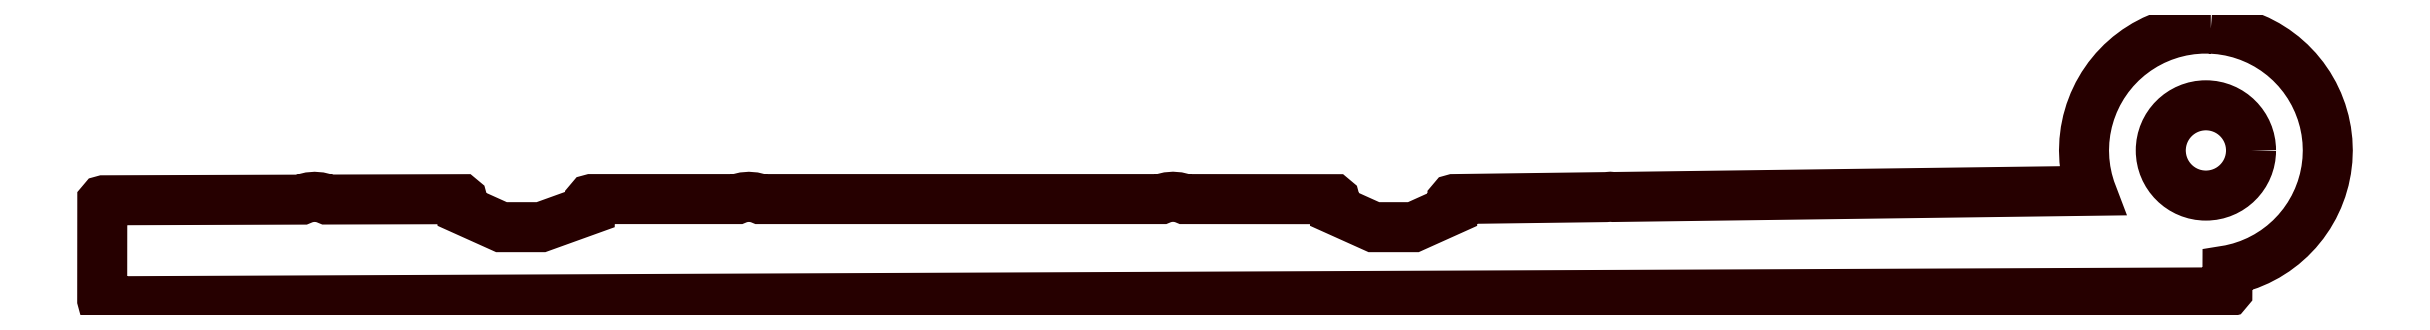
<metadata>
{"format":"dxf","ext":"dxf","renderer":"ezdxf+matplotlib","layout":"modelspace","background":"white","min_lineweight":24,"dpi":150}
</metadata>
<code>
0
SECTION
2
ENTITIES
0
CIRCLE
8
DEFAULT
10
104.5
20
-26.21
30
0
40
2.25
0
POLYLINE
8
BLACK
66
     1
10
0
20
0
30
0
70
     1
0
VERTEX
8
BLACK
10
104.8
20
-20.14
30
0
0
VERTEX
8
BLACK
10
105.3
20
-20.18
30
0
0
VERTEX
8
BLACK
10
105.7
20
-20.26
30
0
0
VERTEX
8
BLACK
10
106.2
20
-20.37
30
0
0
VERTEX
8
BLACK
10
106.7
20
-20.53
30
0
0
VERTEX
8
BLACK
10
107.1
20
-20.72
30
0
0
VERTEX
8
BLACK
10
107.6
20
-20.95
30
0
0
VERTEX
8
BLACK
10
108
20
-21.21
30
0
0
VERTEX
8
BLACK
10
108.4
20
-21.5
30
0
0
VERTEX
8
BLACK
10
108.7
20
-21.83
30
0
0
VERTEX
8
BLACK
10
109.1
20
-22.18
30
0
0
VERTEX
8
BLACK
10
109.4
20
-22.56
30
0
0
VERTEX
8
BLACK
10
109.7
20
-22.96
30
0
0
VERTEX
8
BLACK
10
109.9
20
-23.39
30
0
0
VERTEX
8
BLACK
10
110.1
20
-23.83
30
0
0
VERTEX
8
BLACK
10
110.3
20
-24.29
30
0
0
VERTEX
8
BLACK
10
110.4
20
-24.76
30
0
0
VERTEX
8
BLACK
10
110.5
20
-25.24
30
0
0
VERTEX
8
BLACK
10
110.6
20
-25.72
30
0
0
VERTEX
8
BLACK
10
110.6
20
-26.21
30
0
0
VERTEX
8
BLACK
10
110.6
20
-26.7
30
0
0
VERTEX
8
BLACK
10
110.5
20
-27.19
30
0
0
VERTEX
8
BLACK
10
110.4
20
-27.67
30
0
0
VERTEX
8
BLACK
10
110.3
20
-28.14
30
0
0
VERTEX
8
BLACK
10
110.1
20
-28.59
30
0
0
VERTEX
8
BLACK
10
109.9
20
-29.04
30
0
0
VERTEX
8
BLACK
10
109.7
20
-29.46
30
0
0
VERTEX
8
BLACK
10
109.4
20
-29.86
30
0
0
VERTEX
8
BLACK
10
109.1
20
-30.24
30
0
0
VERTEX
8
BLACK
10
108.7
20
-30.6
30
0
0
VERTEX
8
BLACK
10
108.4
20
-30.92
30
0
0
VERTEX
8
BLACK
10
108
20
-31.21
30
0
0
VERTEX
8
BLACK
10
107.6
20
-31.48
30
0
0
VERTEX
8
BLACK
10
107.1
20
-31.7
30
0
0
VERTEX
8
BLACK
10
106.7
20
-31.9
30
0
0
VERTEX
8
BLACK
10
106.2
20
-32.05
30
0
0
VERTEX
8
BLACK
10
105.7
20
-32.17
30
0
0
VERTEX
8
BLACK
10
105.6
20
-32.19
30
0
0
VERTEX
8
BLACK
10
105.6
20
-33.21
30
0
0
VERTEX
8
BLACK
10
105.6
20
-33.22
30
0
0
VERTEX
8
BLACK
10
105.6
20
-33.22
30
0
0
VERTEX
8
BLACK
10
105.6
20
-33.23
30
0
0
VERTEX
8
BLACK
10
105.6
20
-33.24
30
0
0
VERTEX
8
BLACK
10
105.6
20
-33.25
30
0
0
VERTEX
8
BLACK
10
105.6
20
-33.27
30
0
0
VERTEX
8
BLACK
10
105.6
20
-33.27
30
0
0
VERTEX
8
BLACK
10
105.6
20
-33.28
30
0
0
VERTEX
8
BLACK
10
105.5
20
-33.28
30
0
0
VERTEX
8
BLACK
10
105.5
20
-33.29
30
0
0
VERTEX
8
BLACK
10
-0.2866
20
-33.74
30
0
0
VERTEX
8
BLACK
10
-0.2968
20
-33.74
30
0
0
VERTEX
8
BLACK
10
-0.3001
20
-33.74
30
0
0
VERTEX
8
BLACK
10
-0.3029
20
-33.73
30
0
0
VERTEX
8
BLACK
10
-0.3123
20
-33.73
30
0
0
VERTEX
8
BLACK
10
-0.3275
20
-33.72
30
0
0
VERTEX
8
BLACK
10
-0.3446
20
-33.71
30
0
0
VERTEX
8
BLACK
10
-0.3468
20
-33.7
30
0
0
VERTEX
8
BLACK
10
-0.3519
20
-33.7
30
0
0
VERTEX
8
BLACK
10
-0.3552
20
-33.68
30
0
0
VERTEX
8
BLACK
10
-0.3621
20
-33.66
30
0
0
VERTEX
8
BLACK
10
-0.3621
20
-28.77
30
0
0
VERTEX
8
BLACK
10
-0.3603
20
-28.76
30
0
0
VERTEX
8
BLACK
10
-0.3611
20
-28.76
30
0
0
VERTEX
8
BLACK
10
-0.3593
20
-28.76
30
0
0
VERTEX
8
BLACK
10
-0.3575
20
-28.75
30
0
0
VERTEX
8
BLACK
10
-0.3451
20
-28.73
30
0
0
VERTEX
8
BLACK
10
-0.3354
20
-28.72
30
0
0
VERTEX
8
BLACK
10
-0.3291
20
-28.71
30
0
0
VERTEX
8
BLACK
10
-0.3245
20
-28.71
30
0
0
VERTEX
8
BLACK
10
-0.3054
20
-28.7
30
0
0
VERTEX
8
BLACK
10
-0.2874
20
-28.7
30
0
0
VERTEX
8
BLACK
10
9.594
20
-28.66
30
0
0
VERTEX
8
BLACK
10
9.739
20
-28.6
30
0
0
VERTEX
8
BLACK
10
9.982
20
-28.55
30
0
0
VERTEX
8
BLACK
10
10.23
20
-28.53
30
0
0
VERTEX
8
BLACK
10
10.48
20
-28.55
30
0
0
VERTEX
8
BLACK
10
10.72
20
-28.6
30
0
0
VERTEX
8
BLACK
10
10.86
20
-28.66
30
0
0
VERTEX
8
BLACK
10
17.53
20
-28.64
30
0
0
VERTEX
8
BLACK
10
17.54
20
-28.64
30
0
0
VERTEX
8
BLACK
10
17.54
20
-28.64
30
0
0
VERTEX
8
BLACK
10
17.55
20
-28.64
30
0
0
VERTEX
8
BLACK
10
17.56
20
-28.64
30
0
0
VERTEX
8
BLACK
10
17.57
20
-28.65
30
0
0
VERTEX
8
BLACK
10
17.59
20
-28.66
30
0
0
VERTEX
8
BLACK
10
17.59
20
-28.67
30
0
0
VERTEX
8
BLACK
10
17.6
20
-28.67
30
0
0
VERTEX
8
BLACK
10
17.6
20
-28.69
30
0
0
VERTEX
8
BLACK
10
17.61
20
-28.71
30
0
0
VERTEX
8
BLACK
10
17.61
20
-29.16
30
0
0
VERTEX
8
BLACK
10
19.55
20
-30.04
30
0
0
VERTEX
8
BLACK
10
21.52
20
-30.04
30
0
0
VERTEX
8
BLACK
10
23.96
20
-29.16
30
0
0
VERTEX
8
BLACK
10
23.96
20
-28.71
30
0
0
VERTEX
8
BLACK
10
23.96
20
-28.7
30
0
0
VERTEX
8
BLACK
10
23.96
20
-28.7
30
0
0
VERTEX
8
BLACK
10
23.96
20
-28.7
30
0
0
VERTEX
8
BLACK
10
23.96
20
-28.69
30
0
0
VERTEX
8
BLACK
10
23.97
20
-28.67
30
0
0
VERTEX
8
BLACK
10
23.98
20
-28.65
30
0
0
VERTEX
8
BLACK
10
23.99
20
-28.65
30
0
0
VERTEX
8
BLACK
10
23.99
20
-28.65
30
0
0
VERTEX
8
BLACK
10
24.01
20
-28.64
30
0
0
VERTEX
8
BLACK
10
24.03
20
-28.64
30
0
0
VERTEX
8
BLACK
10
31.31
20
-28.64
30
0
0
VERTEX
8
BLACK
10
31.39
20
-28.6
30
0
0
VERTEX
8
BLACK
10
31.63
20
-28.55
30
0
0
VERTEX
8
BLACK
10
31.88
20
-28.53
30
0
0
VERTEX
8
BLACK
10
32.13
20
-28.55
30
0
0
VERTEX
8
BLACK
10
32.37
20
-28.6
30
0
0
VERTEX
8
BLACK
10
32.45
20
-28.64
30
0
0
VERTEX
8
BLACK
10
52.45
20
-28.64
30
0
0
VERTEX
8
BLACK
10
52.54
20
-28.6
30
0
0
VERTEX
8
BLACK
10
52.78
20
-28.54
30
0
0
VERTEX
8
BLACK
10
53.03
20
-28.52
30
0
0
VERTEX
8
BLACK
10
53.28
20
-28.54
30
0
0
VERTEX
8
BLACK
10
53.52
20
-28.6
30
0
0
VERTEX
8
BLACK
10
53.61
20
-28.64
30
0
0
VERTEX
8
BLACK
10
61.03
20
-28.64
30
0
0
VERTEX
8
BLACK
10
61.04
20
-28.64
30
0
0
VERTEX
8
BLACK
10
61.04
20
-28.64
30
0
0
VERTEX
8
BLACK
10
61.05
20
-28.64
30
0
0
VERTEX
8
BLACK
10
61.06
20
-28.64
30
0
0
VERTEX
8
BLACK
10
61.07
20
-28.65
30
0
0
VERTEX
8
BLACK
10
61.09
20
-28.66
30
0
0
VERTEX
8
BLACK
10
61.09
20
-28.67
30
0
0
VERTEX
8
BLACK
10
61.1
20
-28.67
30
0
0
VERTEX
8
BLACK
10
61.1
20
-28.69
30
0
0
VERTEX
8
BLACK
10
61.11
20
-28.71
30
0
0
VERTEX
8
BLACK
10
61.11
20
-29.16
30
0
0
VERTEX
8
BLACK
10
63.05
20
-30.04
30
0
0
VERTEX
8
BLACK
10
65.01
20
-30.04
30
0
0
VERTEX
8
BLACK
10
66.96
20
-29.16
30
0
0
VERTEX
8
BLACK
10
66.96
20
-28.71
30
0
0
VERTEX
8
BLACK
10
66.96
20
-28.7
30
0
0
VERTEX
8
BLACK
10
66.96
20
-28.7
30
0
0
VERTEX
8
BLACK
10
66.96
20
-28.7
30
0
0
VERTEX
8
BLACK
10
66.96
20
-28.69
30
0
0
VERTEX
8
BLACK
10
66.97
20
-28.67
30
0
0
VERTEX
8
BLACK
10
66.98
20
-28.66
30
0
0
VERTEX
8
BLACK
10
66.99
20
-28.65
30
0
0
VERTEX
8
BLACK
10
66.99
20
-28.65
30
0
0
VERTEX
8
BLACK
10
67.01
20
-28.64
30
0
0
VERTEX
8
BLACK
10
67.03
20
-28.64
30
0
0
VERTEX
8
BLACK
10
74.62
20
-28.54
30
0
0
VERTEX
8
BLACK
10
74.83
20
-28.52
30
0
0
VERTEX
8
BLACK
10
74.98
20
-28.53
30
0
0
VERTEX
8
BLACK
10
98.8
20
-28.22
30
0
0
VERTEX
8
BLACK
10
98.76
20
-28.14
30
0
0
VERTEX
8
BLACK
10
98.63
20
-27.67
30
0
0
VERTEX
8
BLACK
10
98.53
20
-27.19
30
0
0
VERTEX
8
BLACK
10
98.47
20
-26.7
30
0
0
VERTEX
8
BLACK
10
98.45
20
-26.21
30
0
0
VERTEX
8
BLACK
10
98.47
20
-25.72
30
0
0
VERTEX
8
BLACK
10
98.53
20
-25.24
30
0
0
VERTEX
8
BLACK
10
98.63
20
-24.76
30
0
0
VERTEX
8
BLACK
10
98.76
20
-24.29
30
0
0
VERTEX
8
BLACK
10
98.94
20
-23.83
30
0
0
VERTEX
8
BLACK
10
99.15
20
-23.39
30
0
0
VERTEX
8
BLACK
10
99.39
20
-22.96
30
0
0
VERTEX
8
BLACK
10
99.67
20
-22.56
30
0
0
VERTEX
8
BLACK
10
99.98
20
-22.18
30
0
0
VERTEX
8
BLACK
10
100.3
20
-21.83
30
0
0
VERTEX
8
BLACK
10
100.7
20
-21.5
30
0
0
VERTEX
8
BLACK
10
101.1
20
-21.21
30
0
0
VERTEX
8
BLACK
10
101.5
20
-20.95
30
0
0
VERTEX
8
BLACK
10
101.9
20
-20.72
30
0
0
VERTEX
8
BLACK
10
102.4
20
-20.53
30
0
0
VERTEX
8
BLACK
10
102.8
20
-20.37
30
0
0
VERTEX
8
BLACK
10
103.3
20
-20.26
30
0
0
VERTEX
8
BLACK
10
103.8
20
-20.18
30
0
0
VERTEX
8
BLACK
10
104.3
20
-20.14
30
0
0
SEQEND
8
BLACK
0
ENDSEC
0
EOF

</code>
